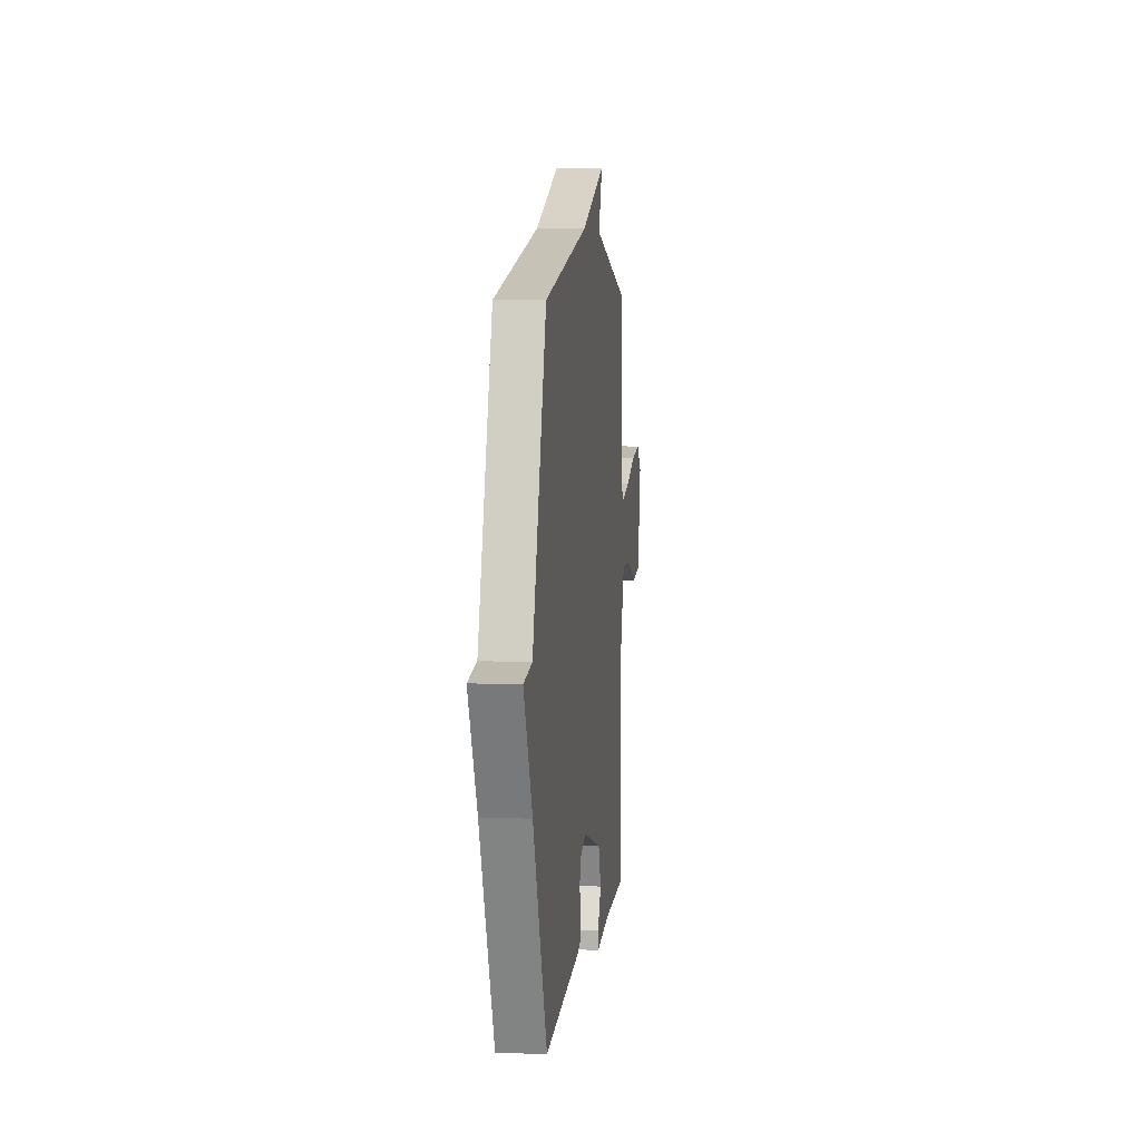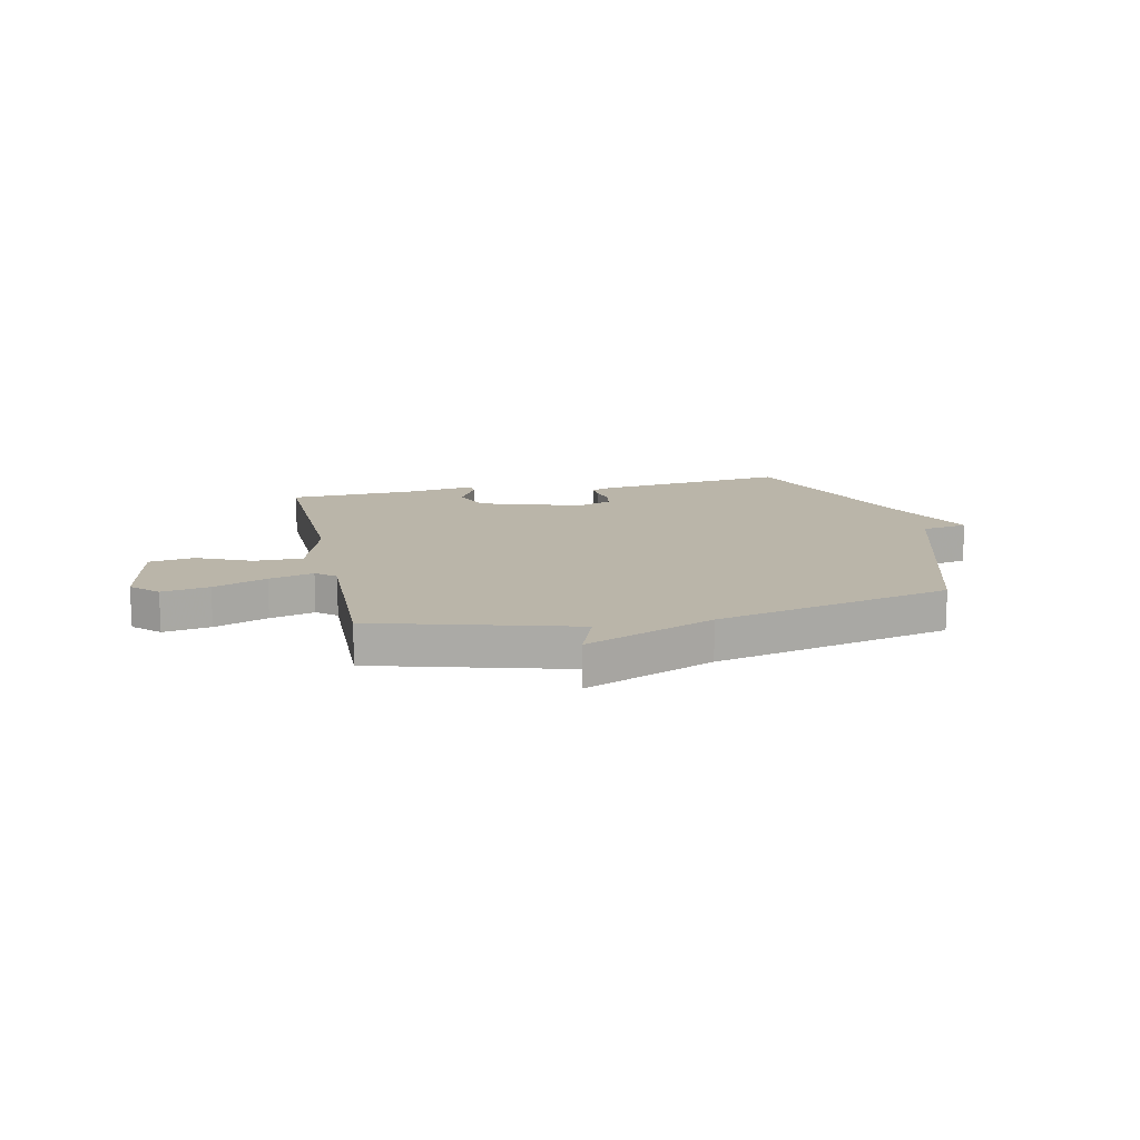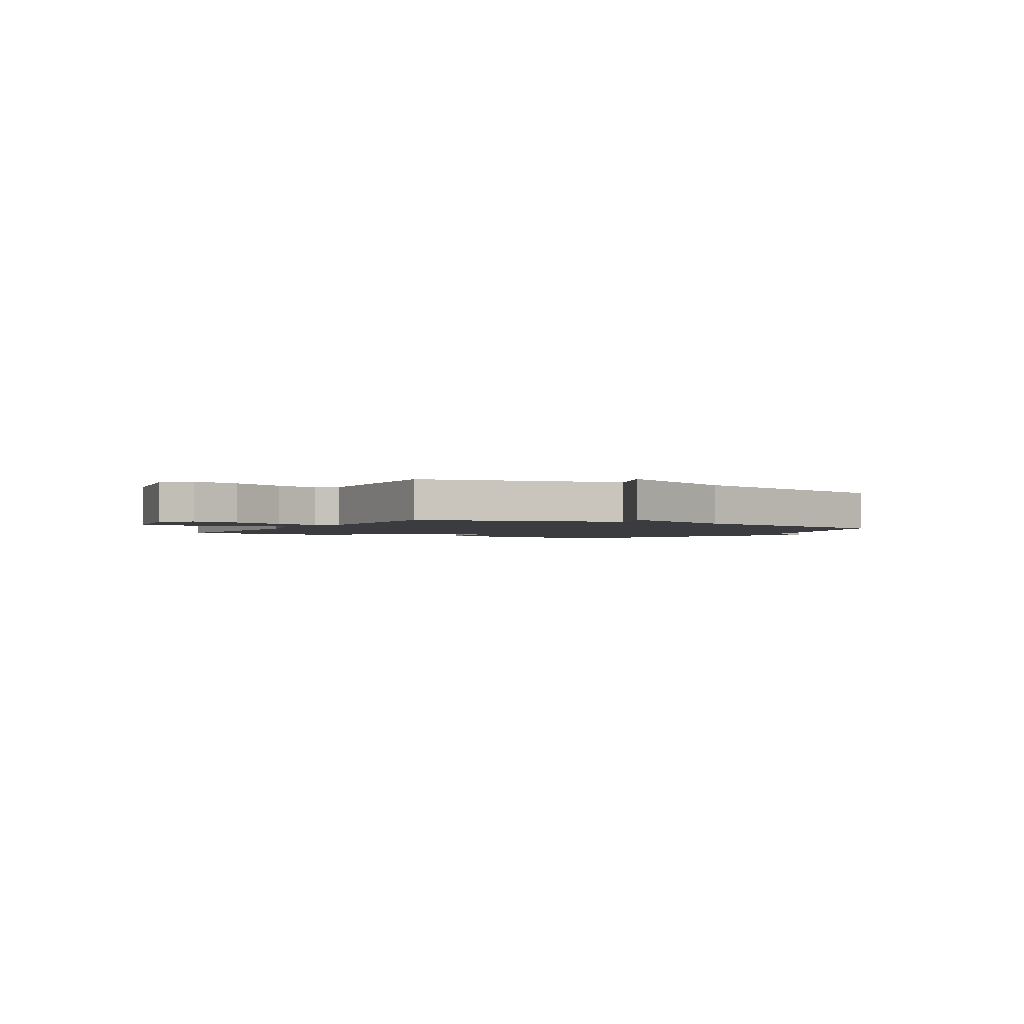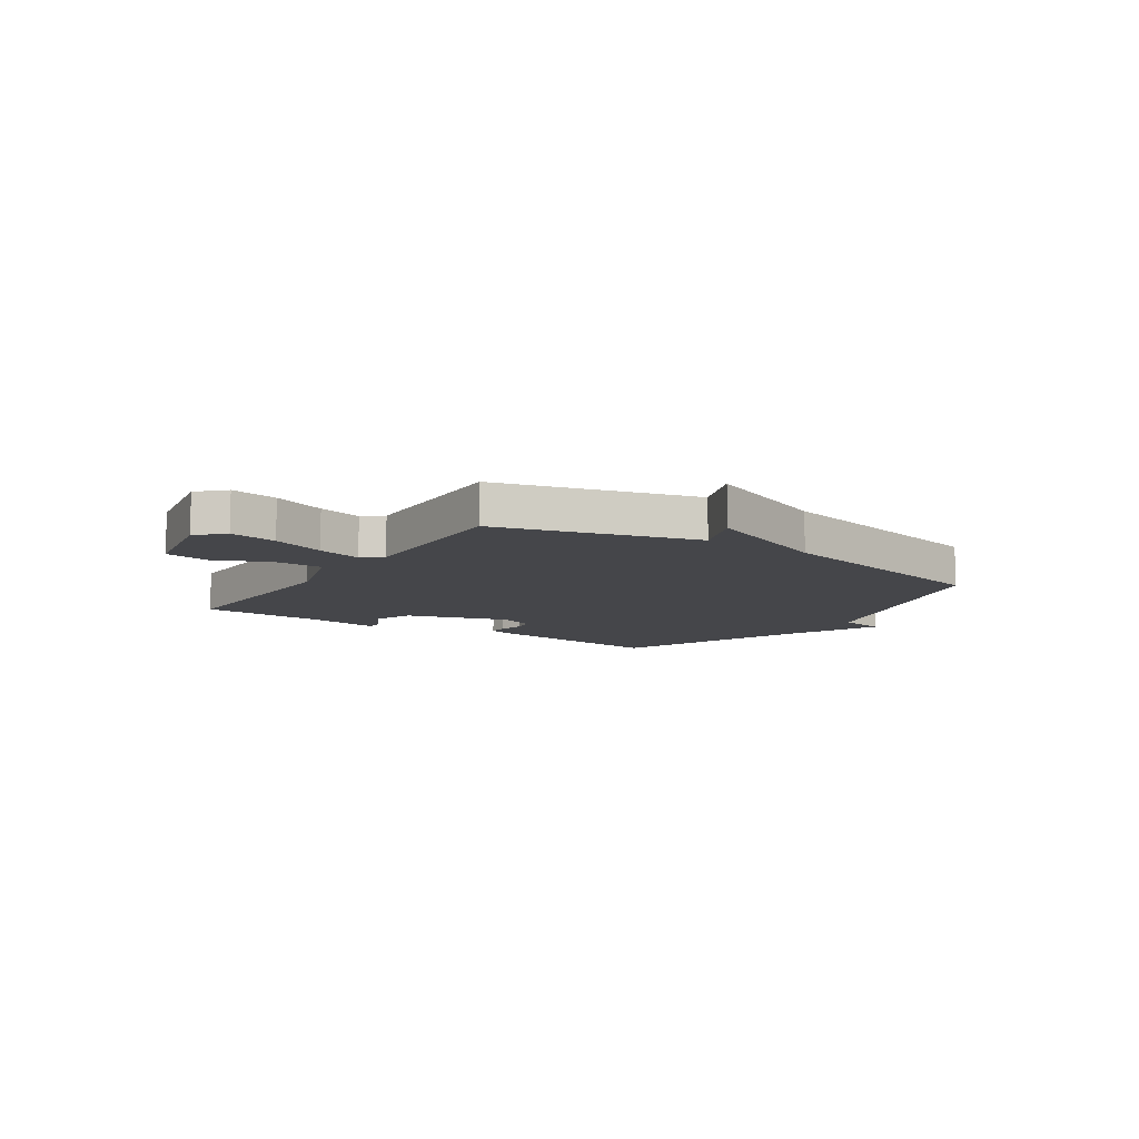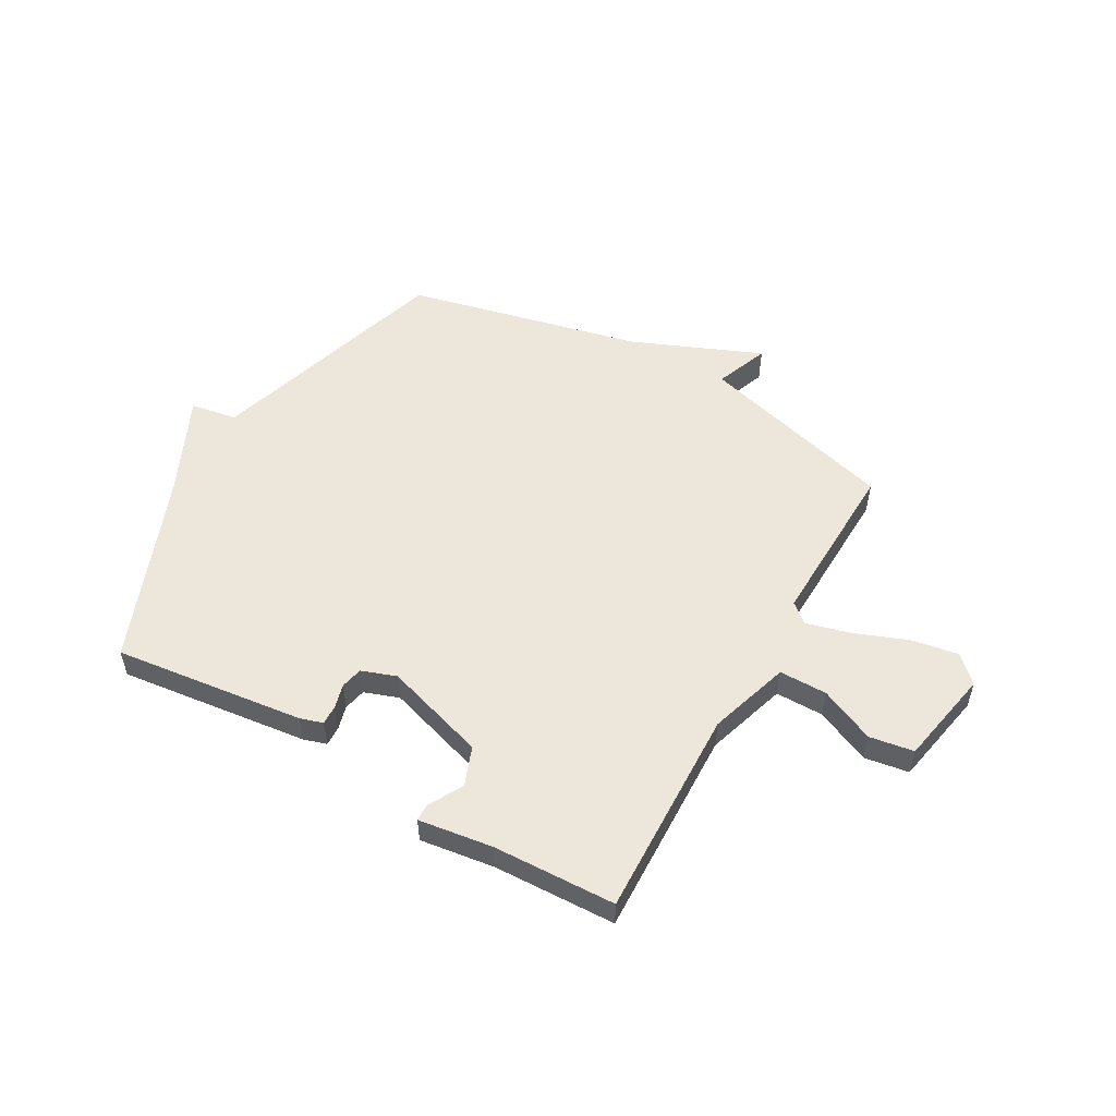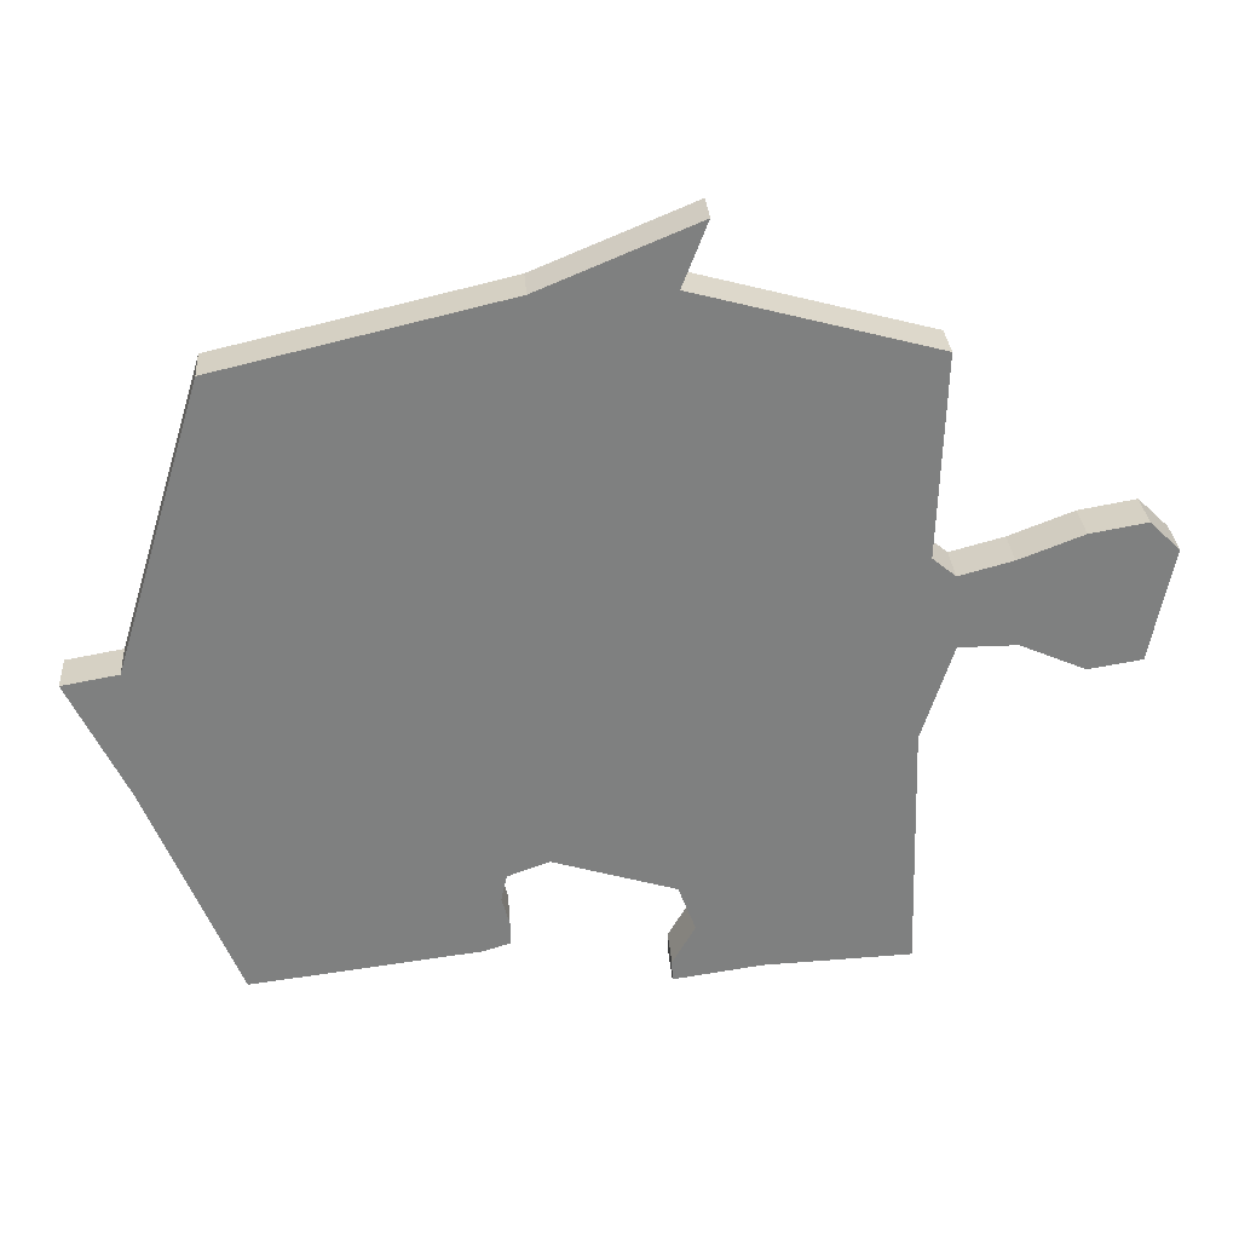
<metadata>
{"format":"obj","ext":"obj","renderer":"f3d","projection":"perspective","resolution":1024,"background":"white","views":[{"elev":6.4,"azim":96.8,"up":"+Z"},{"elev":13.7,"azim":-12.3,"up":"+Y"},{"elev":-2.1,"azim":-30.7,"up":"+Y"},{"elev":-9.9,"azim":-33.6,"up":"+Y"},{"elev":53.5,"azim":-150.4,"up":"+Y"},{"elev":30.4,"azim":175.7,"up":"+Z"}]}
</metadata>
<code>
v 0.5 0.07 -0.5
v 0.148 0.07 -0.458
v 0.106 0.07 -0.445
v 0.107 0.07 -0.409
v 0.119 0.07 -0.364
v 0.11 0.07 -0.323
v 0.046 0.07 -0.3
v -0.143 0.07 -0.36
v -0.17 0.07 -0.432
v -0.135 0.07 -0.495
v -0.136 0.07 -0.527
v -0.273 0.07 -0.508
v -0.5 0.07 -0.5
v -0.488 0.07 -0.11
v -0.535 0.07 0.04
v -0.624 0.07 0.04
v -0.725 0.07 -0.005
v -0.807 0.07 0.008
v -0.841 0.07 0.185
v -0.794 0.07 0.231
v -0.707 0.07 0.216
v -0.609 0.07 0.178
v -0.527 0.07 0.156
v -0.491 0.07 0.186
v -0.5 0.07 0.5
v -0.135 0.07 0.601
v -0.173 0.07 0.7
v 0.065 0.07 0.601
v 0.5 0.07 0.5
v 0.638 0.07 0.049
v 0.724 0.07 0.034
v 0.638 0.07 -0.151
v 0.5 0 -0.5
v 0.148 0 -0.458
v 0.106 0 -0.445
v 0.107 0 -0.409
v 0.119 0 -0.364
v 0.11 0 -0.323
v 0.046 0 -0.3
v -0.143 0 -0.36
v -0.17 0 -0.432
v -0.135 0 -0.495
v -0.136 0 -0.527
v -0.273 0 -0.508
v -0.5 0 -0.5
v -0.488 0 -0.11
v -0.535 0 0.04
v -0.624 0 0.04
v -0.725 0 -0.005
v -0.807 0 0.008
v -0.841 0 0.185
v -0.794 0 0.231
v -0.707 0 0.216
v -0.609 0 0.178
v -0.527 0 0.156
v -0.491 0 0.186
v -0.5 0 0.5
v -0.135 0 0.601
v -0.173 0 0.7
v 0.065 0 0.601
v 0.5 0 0.5
v 0.638 0 0.049
v 0.724 0 0.034
v 0.638 0 -0.151
f 30 31 32
f 32 1 2
f 30 32 2
f 29 30 2
f 28 29 2
f 26 27 28
f 24 25 26 28
f 23 24 28
f 20 21 22
f 19 20 22
f 18 19 22
f 17 18 22
f 16 17 22
f 15 16 22 23
f 14 15 23 28
f 12 13 14 28
f 9 10 11 12
f 8 9 12 28
f 2 3 4 5
f 2 5 6
f 28 2 6
f 7 8 28
f 6 7 28
f 64 63 62
f 34 33 64
f 34 64 62
f 34 62 61
f 34 61 60
f 60 59 58
f 60 58 57 56
f 60 56 55
f 54 53 52
f 54 52 51
f 54 51 50
f 54 50 49
f 54 49 48
f 55 54 48 47
f 60 55 47 46
f 60 46 45 44
f 44 43 42 41
f 60 44 41 40
f 37 36 35 34
f 38 37 34
f 38 34 60
f 60 40 39
f 60 39 38
f 1 33 34 2
f 2 34 35 3
f 3 35 36 4
f 4 36 37 5
f 5 37 38 6
f 6 38 39 7
f 7 39 40 8
f 8 40 41 9
f 9 41 42 10
f 10 42 43 11
f 11 43 44 12
f 12 44 45 13
f 13 45 46 14
f 14 46 47 15
f 15 47 48 16
f 16 48 49 17
f 17 49 50 18
f 18 50 51 19
f 19 51 52 20
f 20 52 53 21
f 21 53 54 22
f 22 54 55 23
f 23 55 56 24
f 24 56 57 25
f 25 57 58 26
f 26 58 59 27
f 27 59 60 28
f 28 60 61 29
f 29 61 62 30
f 30 62 63 31
f 31 63 64 32
f 32 64 33 1

</code>
